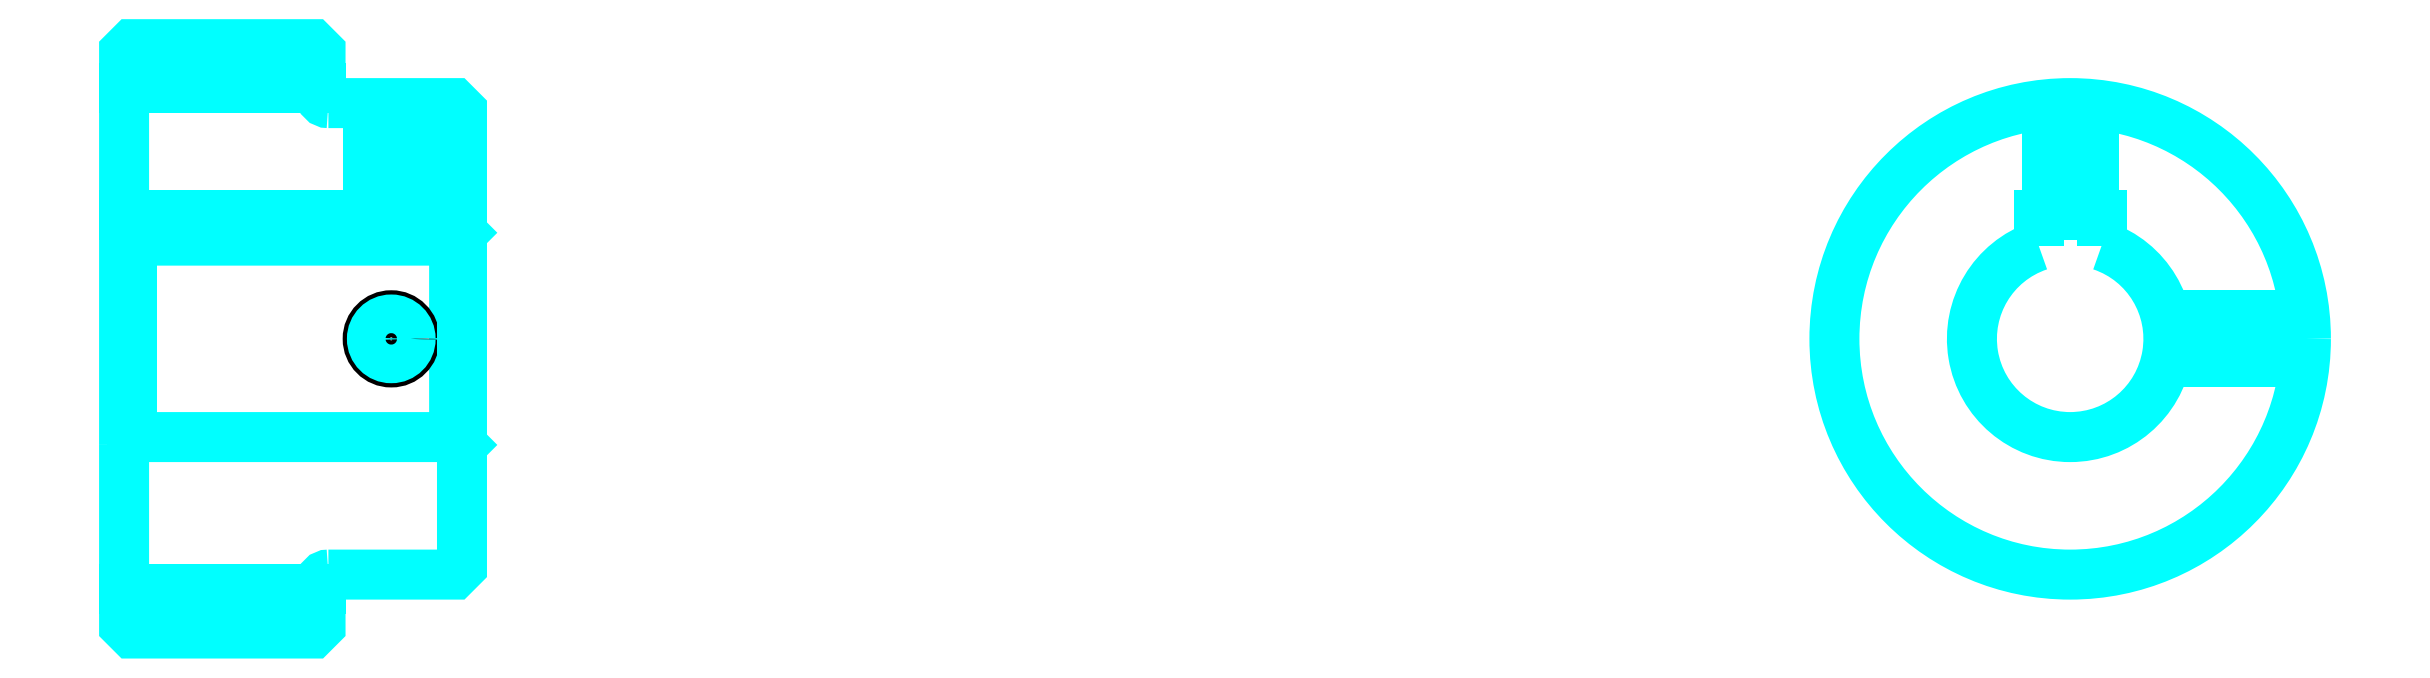
<metadata>
{"format":"dxf","ext":"dxf","renderer":"ezdxf+matplotlib","layout":"modelspace","background":"white","min_lineweight":24,"dpi":150}
</metadata>
<code>
0
SECTION
2
ENTITIES
0
LINE
8
0
10
181.4
20
214.4
30
0
11
206.4
21
214.4
31
0
0
LINE
8
0
10
181.4
20
150.6
30
0
11
206.4
21
150.6
31
0
0
LINE
8
0
10
223.4
20
170
30
0
11
224.4
21
169
31
0
0
LINE
8
0
10
223.4
20
195
30
0
11
224.4
21
196
31
0
0
LINE
8
0
10
182.4
20
195
30
0
11
182.4
21
170
31
0
0
POLYLINE
8
0
66
1
10
0
20
0
30
0
70
2
0
VERTEX
8
0
10
181.4
20
169
30
0
70
0
0
VERTEX
8
0
10
182.4
20
170
30
0
70
0
0
VERTEX
8
0
10
223.4
20
170
30
0
70
0
0
VERTEX
8
0
10
223.4
20
195
30
0
70
0
0
VERTEX
8
0
10
182.4
20
195
30
0
70
0
0
VERTEX
8
0
10
181.4
20
196
30
0
70
0
0
SEQEND
8
0
0
ARC
8
0
10
207.4
20
213.5
30
0
40
1
50
180
51
270
0
ARC
8
0
10
207.4
20
151.5
30
0
40
1
50
90
51
180
0
ARC
8
0
10
429
20
182.5
30
0
40
12.5
50
108.7
51
71.34
0
POLYLINE
8
0
66
1
10
0
20
0
30
0
70
2
0
VERTEX
8
0
10
433
20
194.3
30
0
70
0
0
VERTEX
8
0
10
433
20
198.3
30
0
70
0
0
VERTEX
8
0
10
425
20
198.3
30
0
70
0
0
VERTEX
8
0
10
425
20
194.3
30
0
70
0
0
SEQEND
8
0
0
LINE
8
0
10
181.4
20
198.3
30
0
11
224.4
21
198.3
31
0
0
POLYLINE
8
0
66
1
10
0
20
0
30
0
70
2
0
VERTEX
8
0
10
218.4
20
212.5
30
0
70
0
0
VERTEX
8
0
10
218.4
20
198.3
30
0
70
0
0
SEQEND
8
0
0
POLYLINE
8
0
66
1
10
0
20
0
30
0
70
2
0
VERTEX
8
0
10
212.4
20
212.5
30
0
70
0
0
VERTEX
8
0
10
212.4
20
198.3
30
0
70
0
0
SEQEND
8
0
0
POLYLINE
8
0
66
1
10
0
20
0
30
0
70
2
0
VERTEX
8
0
10
217.8
20
212.5
30
0
70
0
0
VERTEX
8
0
10
217.8
20
198.3
30
0
70
0
0
SEQEND
8
0
0
POLYLINE
8
0
66
1
10
0
20
0
30
0
70
2
0
VERTEX
8
0
10
212.9
20
212.5
30
0
70
0
0
VERTEX
8
0
10
212.9
20
198.3
30
0
70
0
0
SEQEND
8
0
0
POLYLINE
8
0
66
1
10
0
20
0
30
0
70
2
0
VERTEX
8
0
10
426
20
198.3
30
0
70
0
0
VERTEX
8
0
10
426
20
212.3
30
0
70
0
0
SEQEND
8
0
0
POLYLINE
8
0
66
1
10
0
20
0
30
0
70
2
0
VERTEX
8
0
10
432
20
198.3
30
0
70
0
0
VERTEX
8
0
10
432
20
212.3
30
0
70
0
0
SEQEND
8
0
0
POLYLINE
8
0
66
1
10
0
20
0
30
0
70
2
0
VERTEX
8
0
10
426.6
20
198.3
30
0
70
0
0
VERTEX
8
0
10
426.6
20
212.4
30
0
70
0
0
SEQEND
8
0
0
POLYLINE
8
0
66
1
10
0
20
0
30
0
70
2
0
VERTEX
8
0
10
431.5
20
198.3
30
0
70
0
0
VERTEX
8
0
10
431.5
20
212.4
30
0
70
0
0
SEQEND
8
0
0
CIRCLE
8
0
10
215.4
20
182.5
30
0
40
3
0
CIRCLE
8
0
10
215.4
20
182.5
30
0
40
2.46
0
POLYLINE
8
0
66
1
10
0
20
0
30
0
70
2
0
VERTEX
8
0
10
441.2
20
185.5
30
0
70
0
0
VERTEX
8
0
10
458.9
20
185.5
30
0
70
0
0
SEQEND
8
0
0
POLYLINE
8
0
66
1
10
0
20
0
30
0
70
2
0
VERTEX
8
0
10
441.2
20
179.5
30
0
70
0
0
VERTEX
8
0
10
458.9
20
179.5
30
0
70
0
0
SEQEND
8
0
0
POLYLINE
8
0
66
1
10
0
20
0
30
0
70
2
0
VERTEX
8
0
10
441.3
20
184.9
30
0
70
0
0
VERTEX
8
0
10
458.9
20
184.9
30
0
70
0
0
SEQEND
8
0
0
POLYLINE
8
0
66
1
10
0
20
0
30
0
70
2
0
VERTEX
8
0
10
441.3
20
180
30
0
70
0
0
VERTEX
8
0
10
458.9
20
180
30
0
70
0
0
SEQEND
8
0
0
POLYLINE
8
0
66
1
10
0
20
0
30
0
70
2
0
VERTEX
8
0
10
181.4
20
169
30
0
70
0
0
VERTEX
8
0
10
181.4
20
146
30
0
70
0
0
VERTEX
8
0
10
182.4
20
145
30
0
70
0
0
VERTEX
8
0
10
205.4
20
145
30
0
70
0
0
VERTEX
8
0
10
206.4
20
146
30
0
70
0
0
VERTEX
8
0
10
206.4
20
151.5
30
0
70
0
0
SEQEND
8
0
0
POLYLINE
8
0
66
1
10
0
20
0
30
0
70
2
0
VERTEX
8
0
10
207.4
20
152.5
30
0
70
0
0
VERTEX
8
0
10
223.4
20
152.5
30
0
70
0
0
VERTEX
8
0
10
224.4
20
153.5
30
0
70
0
0
VERTEX
8
0
10
224.4
20
211.5
30
0
70
0
0
VERTEX
8
0
10
223.4
20
212.5
30
0
70
0
0
VERTEX
8
0
10
207.4
20
212.5
30
0
70
0
0
SEQEND
8
0
0
POLYLINE
8
0
66
1
10
0
20
0
30
0
70
2
0
VERTEX
8
0
10
206.4
20
213.5
30
0
70
0
0
VERTEX
8
0
10
206.4
20
219
30
0
70
0
0
VERTEX
8
0
10
205.4
20
220
30
0
70
0
0
VERTEX
8
0
10
182.4
20
220
30
0
70
0
0
VERTEX
8
0
10
181.4
20
219
30
0
70
0
0
VERTEX
8
0
10
181.4
20
169
30
0
70
0
0
SEQEND
8
0
0
CIRCLE
8
0
10
429
20
182.5
30
0
40
30
0
ENDSEC
0
EOF

</code>
